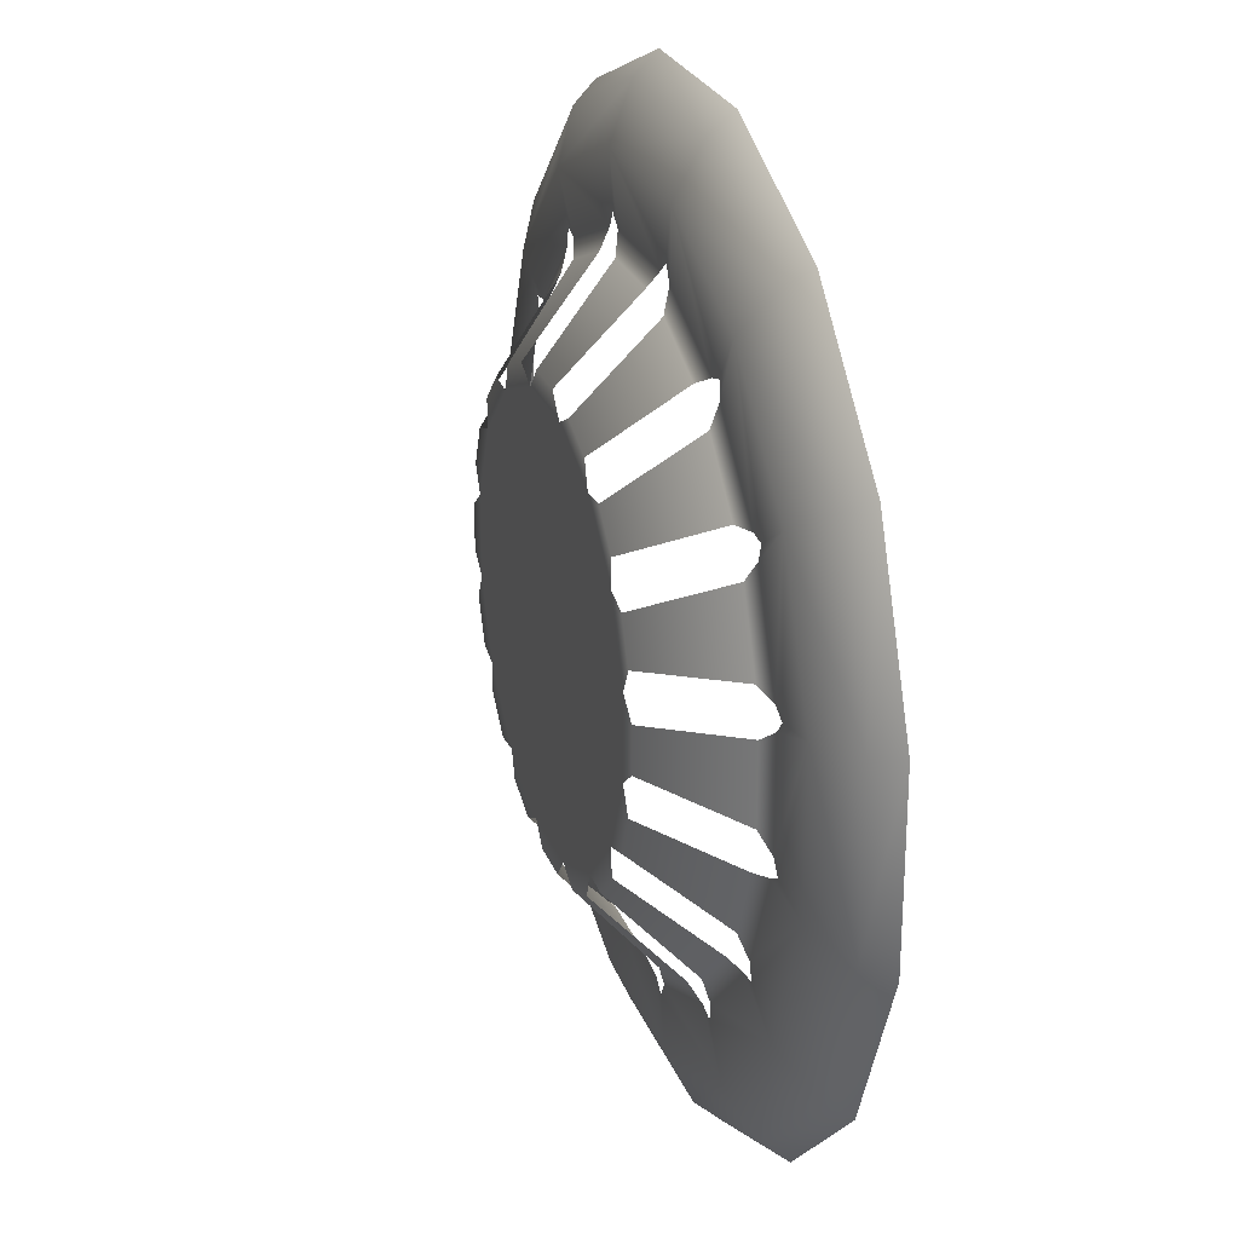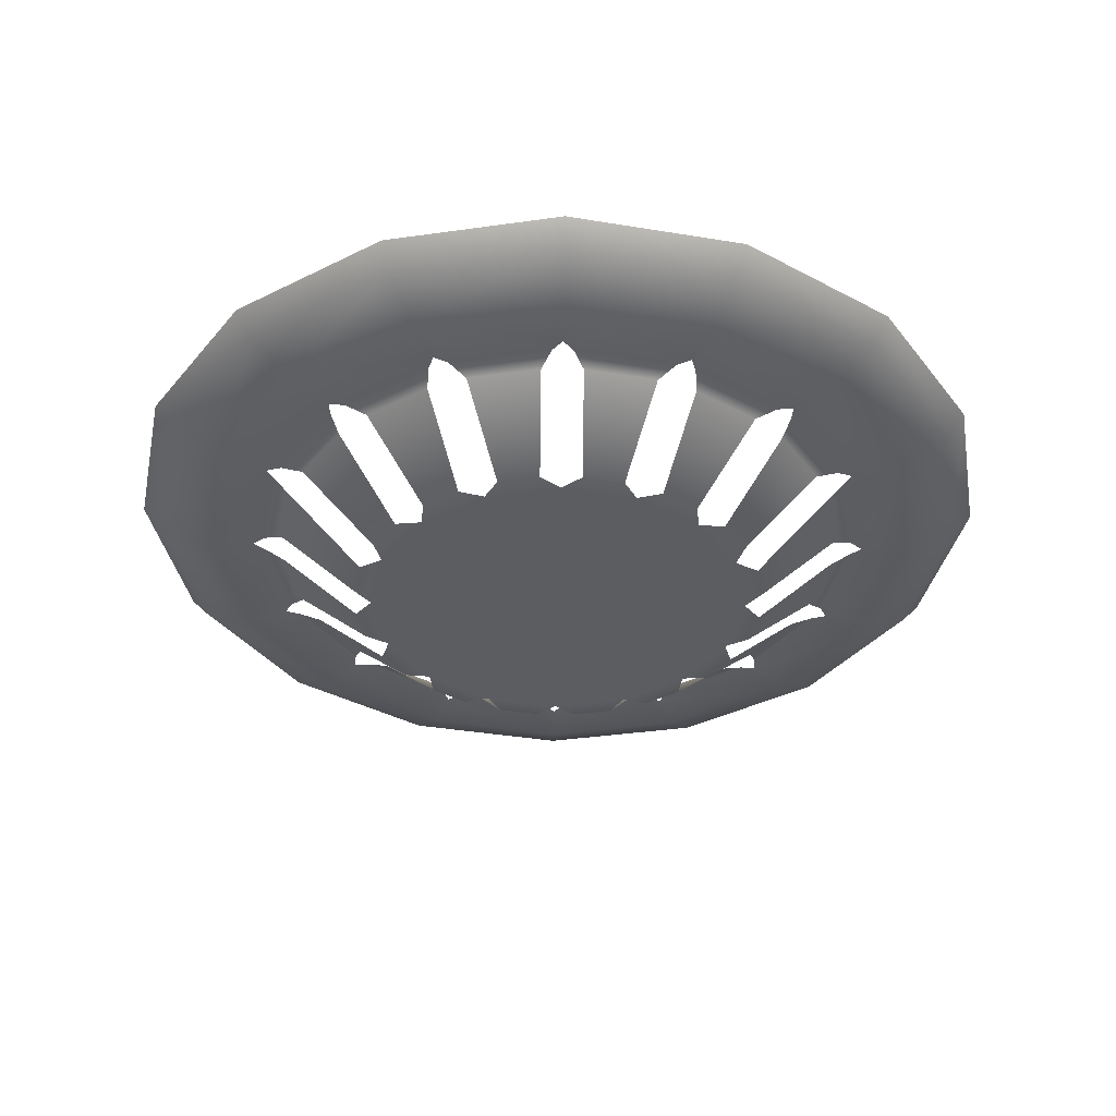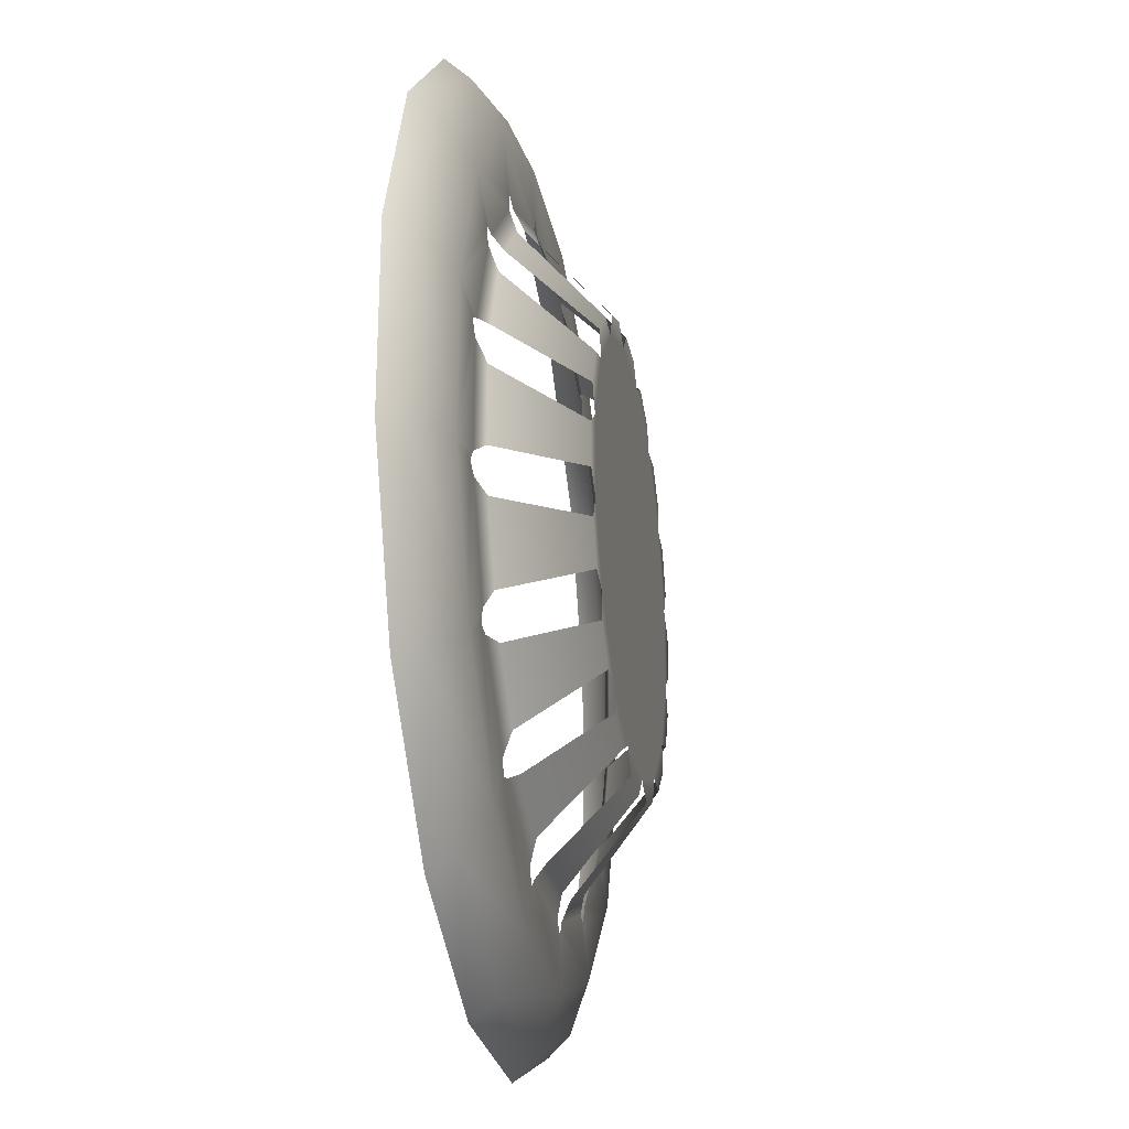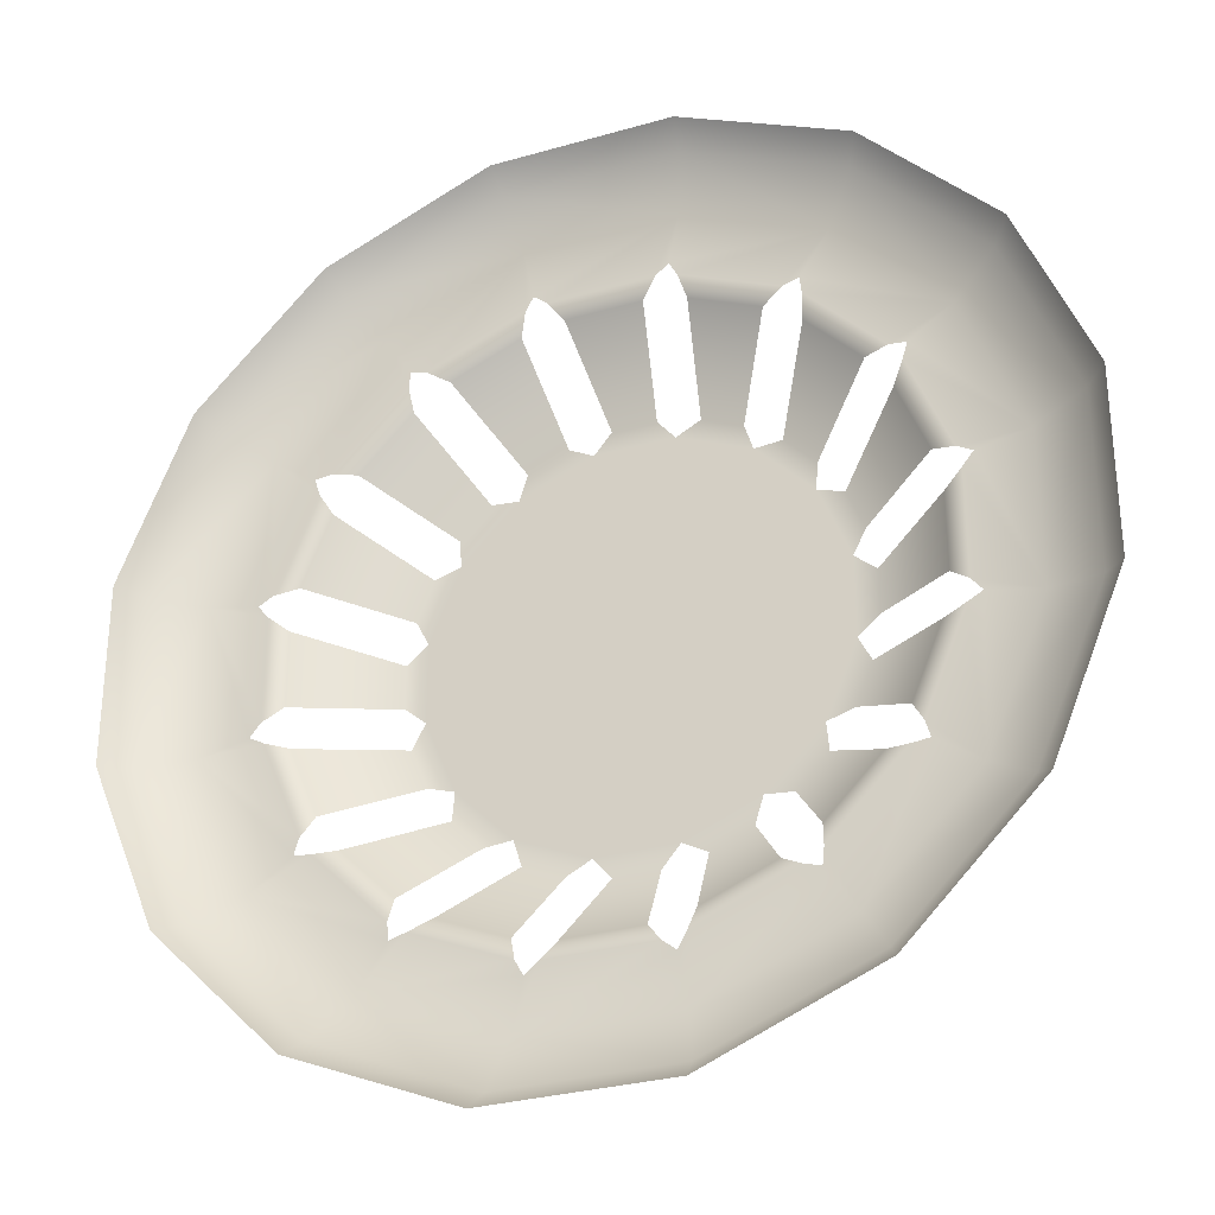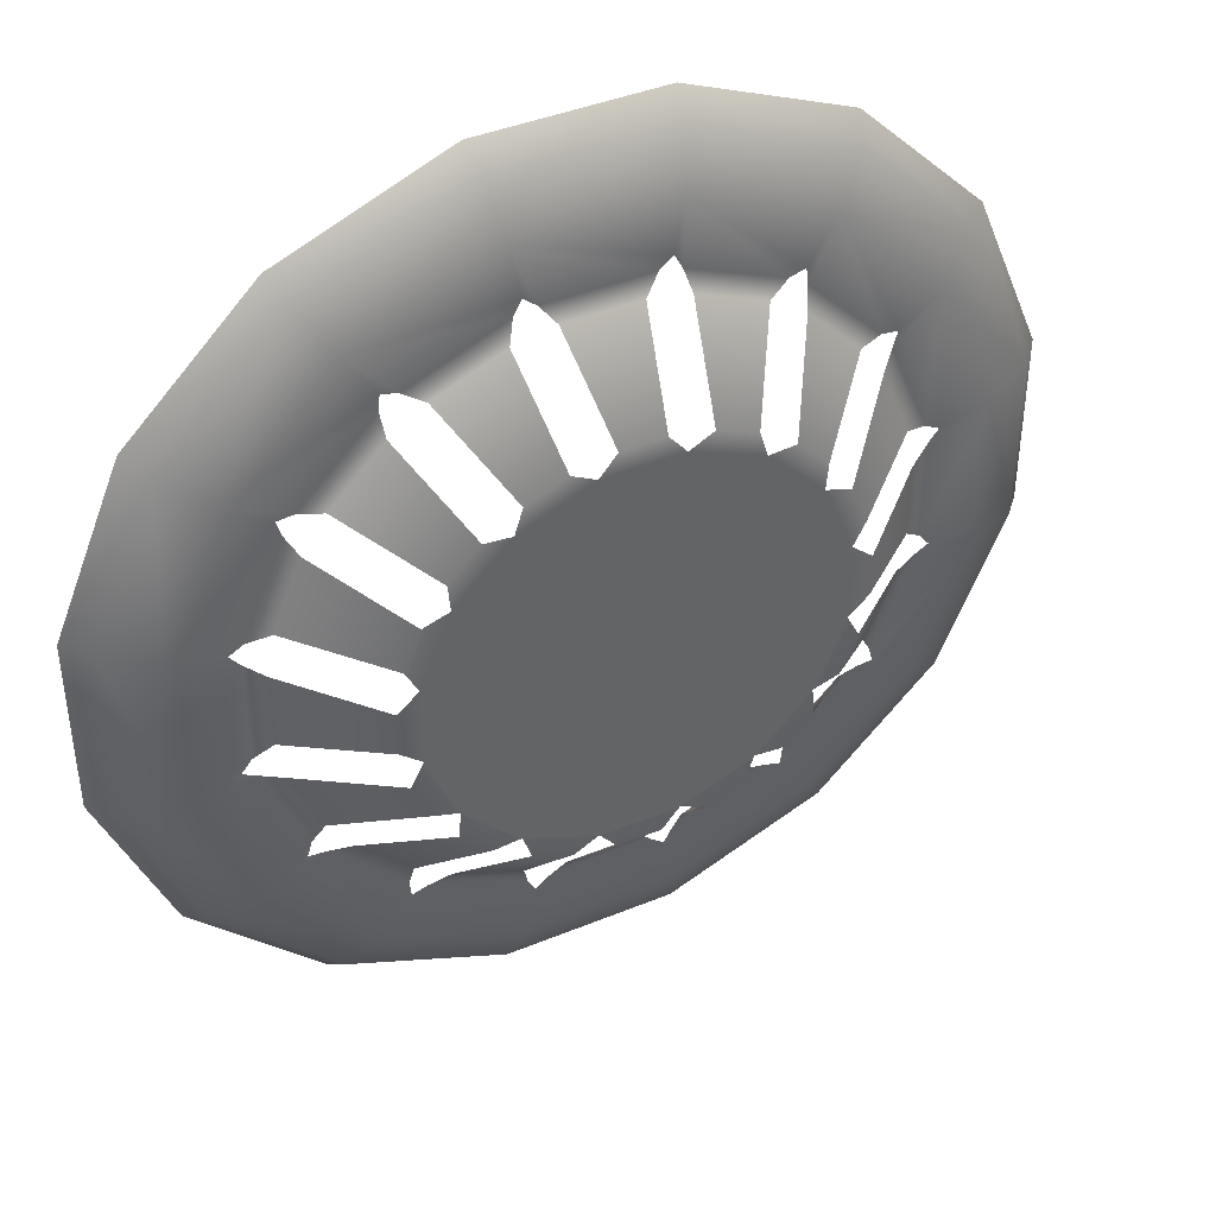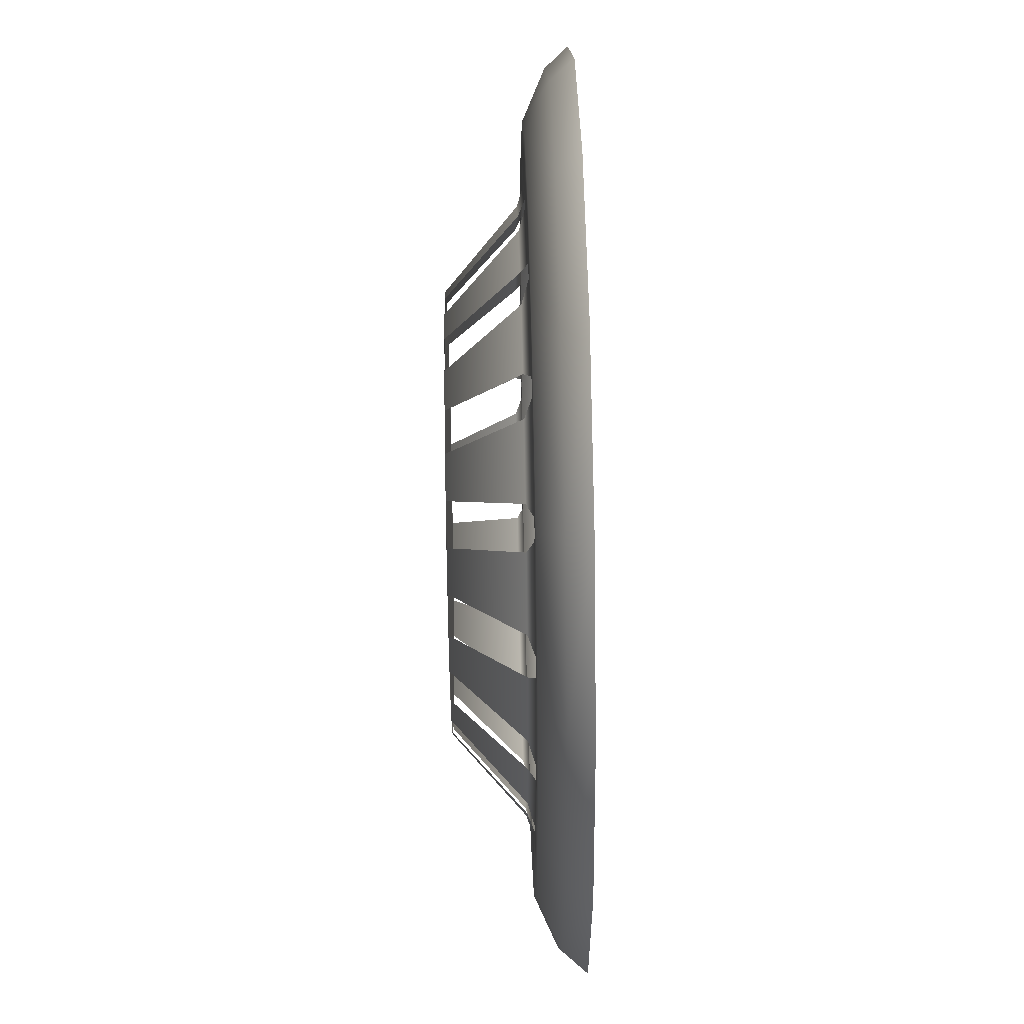
<metadata>
{"format":"obj","ext":"obj","renderer":"f3d","projection":"perspective","resolution":1024,"background":"white","views":[{"elev":25.8,"azim":71.8,"up":"+Z"},{"elev":-36.7,"azim":-124.6,"up":"+Y"},{"elev":-26.3,"azim":-79.7,"up":"+Z"},{"elev":-29.9,"azim":-157.2,"up":"+Z"},{"elev":41.6,"azim":-26.5,"up":"+Z"},{"elev":59.0,"azim":88.9,"up":"+Z"}]}
</metadata>
<code>
g default
v 0.4312 1.272 -10.39
v 0.4145 1.292 -10.31
v 0.4211 1.272 -10.34
v 0.4149 1.272 -10.34
v 0.4256 1.272 -10.34
v 0.4025 1.272 -10.35
v 0.3955 1.272 -10.35
v 0.4046 1.272 -10.34
v 0.3837 1.292 -10.32
v 0.4413 1.272 -10.34
v 0.4368 1.272 -10.34
v 0.4475 1.272 -10.34
v 0.4479 1.292 -10.31
v 0.4599 1.272 -10.35
v 0.4577 1.272 -10.34
v 0.4668 1.272 -10.35
v 0.4787 1.292 -10.32
v 0.4741 1.272 -10.36
v 0.4747 1.272 -10.36
v 0.4808 1.272 -10.36
v 0.5023 1.292 -10.34
v 0.4818 1.272 -10.38
v 0.485 1.272 -10.38
v 0.4872 1.272 -10.39
v 0.5151 1.292 -10.37
v 0.4818 1.272 -10.4
v 0.4872 1.272 -10.4
v 0.485 1.272 -10.41
v 0.5151 1.292 -10.41
v 0.4741 1.272 -10.42
v 0.4808 1.272 -10.42
v 0.4747 1.272 -10.43
v 0.5023 1.292 -10.44
v 0.4599 1.272 -10.43
v 0.4668 1.272 -10.43
v 0.4577 1.272 -10.44
v 0.4787 1.292 -10.46
v 0.4413 1.272 -10.44
v 0.4475 1.272 -10.45
v 0.4368 1.272 -10.45
v 0.4479 1.292 -10.48
v 0.4211 1.272 -10.44
v 0.4256 1.272 -10.45
v 0.4149 1.272 -10.45
v 0.4145 1.292 -10.48
v 0.4025 1.272 -10.43
v 0.4046 1.272 -10.44
v 0.3955 1.272 -10.43
v 0.3837 1.292 -10.46
v 0.3883 1.272 -10.42
v 0.3877 1.272 -10.43
v 0.3816 1.272 -10.42
v 0.3601 1.292 -10.44
v 0.3806 1.272 -10.4
v 0.3773 1.272 -10.41
v 0.3752 1.272 -10.4
v 0.3473 1.292 -10.41
v 0.3806 1.272 -10.38
v 0.3752 1.272 -10.39
v 0.3773 1.272 -10.38
v 0.3473 1.292 -10.37
v 0.3883 1.272 -10.36
v 0.3816 1.272 -10.36
v 0.3877 1.272 -10.36
v 0.3601 1.292 -10.34
v 0.4178 1.292 -10.31
v 0.4215 1.29 -10.31
v 0.4408 1.29 -10.31
v 0.4446 1.292 -10.31
v 0.4108 1.29 -10.32
v 0.4125 1.292 -10.31
v 0.3878 1.292 -10.32
v 0.393 1.29 -10.32
v 0.4499 1.292 -10.31
v 0.4515 1.29 -10.32
v 0.4694 1.29 -10.32
v 0.4746 1.292 -10.32
v 0.4792 1.292 -10.32
v 0.4785 1.29 -10.33
v 0.4921 1.29 -10.34
v 0.4981 1.292 -10.34
v 0.5011 1.292 -10.35
v 0.4982 1.29 -10.35
v 0.5056 1.29 -10.37
v 0.5113 1.292 -10.37
v 0.5124 1.292 -10.38
v 0.5077 1.29 -10.38
v 0.5077 1.29 -10.4
v 0.5124 1.292 -10.4
v 0.5113 1.292 -10.41
v 0.5056 1.29 -10.41
v 0.4982 1.29 -10.43
v 0.5011 1.292 -10.43
v 0.4981 1.292 -10.44
v 0.4921 1.29 -10.44
v 0.4785 1.29 -10.45
v 0.4792 1.292 -10.46
v 0.4746 1.292 -10.46
v 0.4694 1.29 -10.46
v 0.4515 1.29 -10.47
v 0.4499 1.292 -10.47
v 0.4446 1.292 -10.47
v 0.4408 1.29 -10.47
v 0.4215 1.29 -10.47
v 0.4178 1.292 -10.47
v 0.4125 1.292 -10.47
v 0.4108 1.29 -10.47
v 0.393 1.29 -10.46
v 0.3878 1.292 -10.46
v 0.3832 1.292 -10.46
v 0.3839 1.29 -10.45
v 0.3703 1.29 -10.44
v 0.3643 1.292 -10.44
v 0.3613 1.292 -10.43
v 0.3642 1.29 -10.43
v 0.3568 1.29 -10.41
v 0.351 1.292 -10.41
v 0.35 1.292 -10.4
v 0.3547 1.29 -10.4
v 0.3547 1.29 -10.38
v 0.35 1.292 -10.38
v 0.351 1.292 -10.37
v 0.3568 1.29 -10.37
v 0.3642 1.29 -10.35
v 0.3613 1.292 -10.35
v 0.3839 1.29 -10.33
v 0.3832 1.292 -10.32
v 0.3643 1.292 -10.34
v 0.3703 1.29 -10.34
v 0.4083 1.303 -10.28
v 0.4541 1.303 -10.28
v 0.4964 1.303 -10.29
v 0.5289 1.303 -10.33
v 0.5464 1.303 -10.37
v 0.5464 1.303 -10.41
v 0.5289 1.303 -10.46
v 0.4964 1.303 -10.49
v 0.4541 1.303 -10.51
v 0.4083 1.303 -10.51
v 0.3659 1.303 -10.49
v 0.3335 1.303 -10.46
v 0.316 1.303 -10.41
v 0.316 1.303 -10.37
v 0.3335 1.303 -10.33
v 0.3659 1.303 -10.29
v 0.4119 1.292 -10.29
v 0.4093 1.297 -10.28
v 0.4504 1.292 -10.29
v 0.4531 1.297 -10.28
v 0.486 1.292 -10.31
v 0.4935 1.297 -10.3
v 0.5132 1.292 -10.34
v 0.5244 1.297 -10.33
v 0.528 1.292 -10.37
v 0.5411 1.297 -10.37
v 0.528 1.292 -10.41
v 0.5411 1.297 -10.41
v 0.5132 1.292 -10.45
v 0.5244 1.297 -10.45
v 0.486 1.292 -10.47
v 0.4935 1.297 -10.48
v 0.4504 1.292 -10.49
v 0.4531 1.297 -10.5
v 0.4119 1.292 -10.49
v 0.4093 1.297 -10.5
v 0.3764 1.292 -10.47
v 0.3689 1.297 -10.48
v 0.3491 1.292 -10.45
v 0.338 1.297 -10.45
v 0.3344 1.292 -10.41
v 0.3212 1.297 -10.41
v 0.3344 1.292 -10.37
v 0.3212 1.297 -10.37
v 0.3491 1.292 -10.34
v 0.338 1.297 -10.33
v 0.3764 1.292 -10.31
v 0.3689 1.297 -10.3
g pDisc1
f 73 70 4 8
f 5 67 68 11
f 12 75 76 15
f 16 79 80 19
f 20 83 84 23
f 24 87 88 27
f 28 91 92 31
f 32 95 96 35
f 36 99 100 39
f 40 103 104 43
f 44 107 108 47
f 48 111 112 51
f 52 115 116 55
f 56 119 120 59
f 60 123 124 63
f 64 129 126 7
f 3 5 11 10 1
f 6 8 4 3 1
f 10 12 15 14 1
f 14 16 19 18 1
f 18 20 23 22 1
f 22 24 27 26 1
f 26 28 31 30 1
f 30 32 35 34 1
f 34 36 39 38 1
f 38 40 43 42 1
f 42 44 47 46 1
f 46 48 51 50 1
f 50 52 55 54 1
f 54 56 59 58 1
f 58 60 63 62 1
f 62 64 7 6 1
f 67 66 69 68
f 71 70 73 72
f 75 74 77 76
f 79 78 81 80
f 83 82 85 84
f 87 86 89 88
f 91 90 93 92
f 95 94 97 96
f 99 98 101 100
f 103 102 105 104
f 107 106 109 108
f 111 110 113 112
f 115 114 117 116
f 119 118 121 120
f 123 122 125 124
f 127 126 129 128
f 146 147 149 148
f 147 146 176 177
f 148 149 151 150
f 150 151 153 152
f 152 153 155 154
f 154 155 157 156
f 156 157 159 158
f 158 159 161 160
f 160 161 163 162
f 162 163 165 164
f 164 165 167 166
f 166 167 169 168
f 168 169 171 170
f 170 171 173 172
f 172 173 175 174
f 174 175 177 176
f 146 148 13 69 66 2
f 148 150 17 77 74 13
f 150 152 21 81 78 17
f 152 154 25 85 82 21
f 154 156 29 89 86 25
f 156 158 33 93 90 29
f 158 160 37 97 94 33
f 160 162 41 101 98 37
f 162 164 45 105 102 41
f 164 166 49 109 106 45
f 166 168 53 113 110 49
f 168 170 57 117 114 53
f 170 172 61 121 118 57
f 172 174 65 125 122 61
f 174 176 9 127 128 65
f 176 146 2 71 72 9
f 149 147 130 131
f 151 149 131 132
f 153 151 132 133
f 155 153 133 134
f 157 155 134 135
f 159 157 135 136
f 161 159 136 137
f 163 161 137 138
f 165 163 138 139
f 167 165 139 140
f 169 167 140 141
f 171 169 141 142
f 173 171 142 143
f 175 173 143 144
f 177 175 144 145
f 147 177 145 130

</code>
